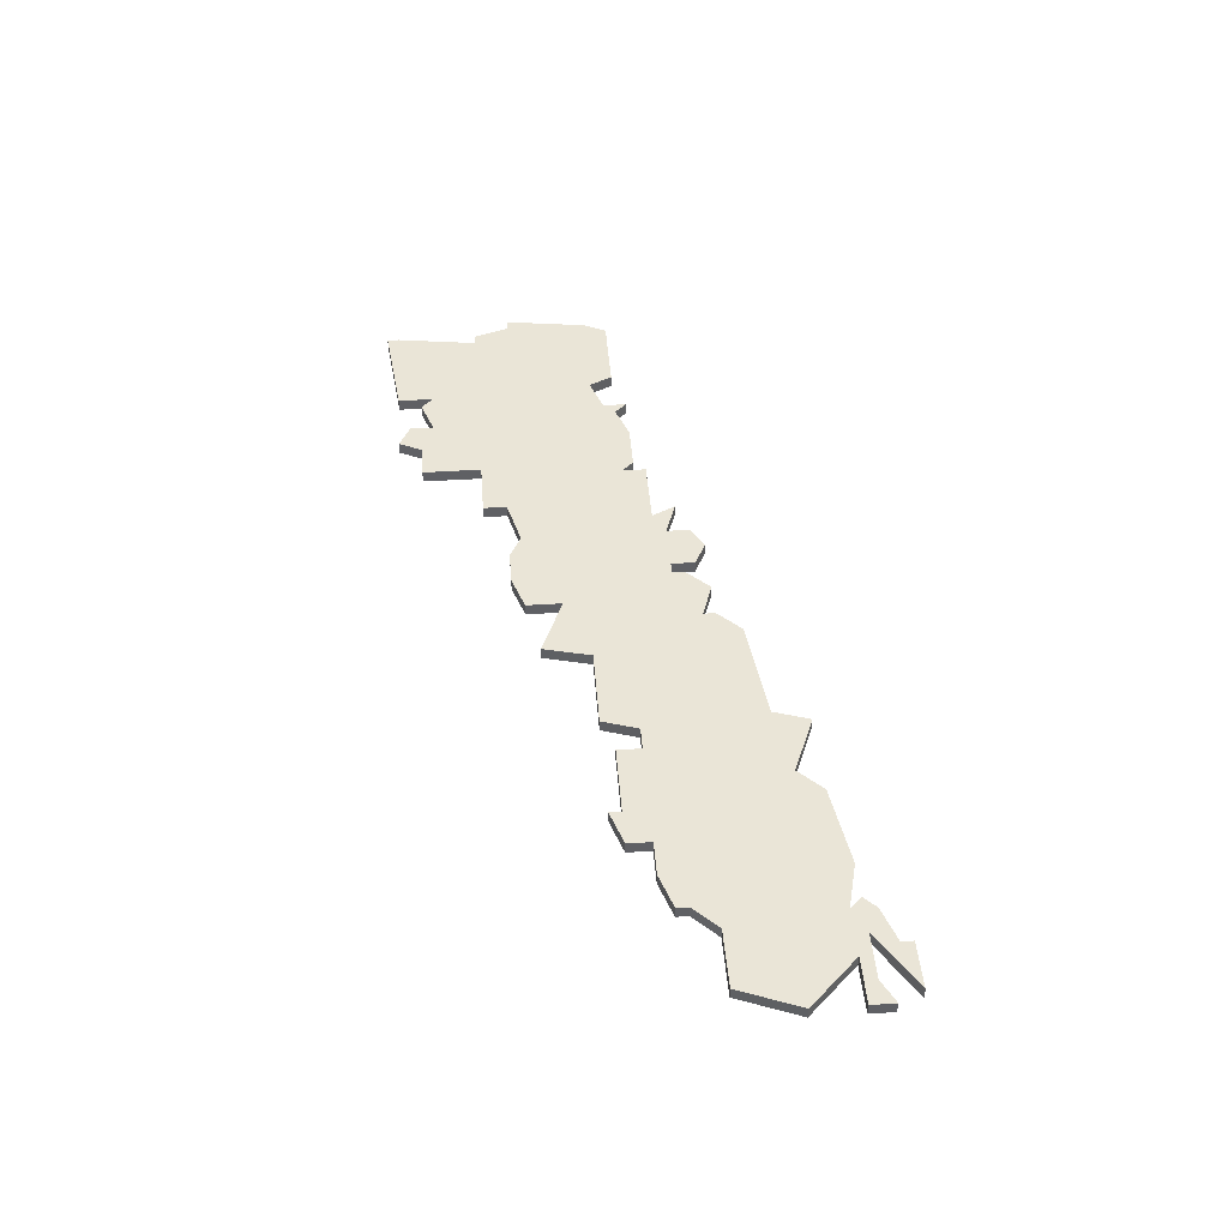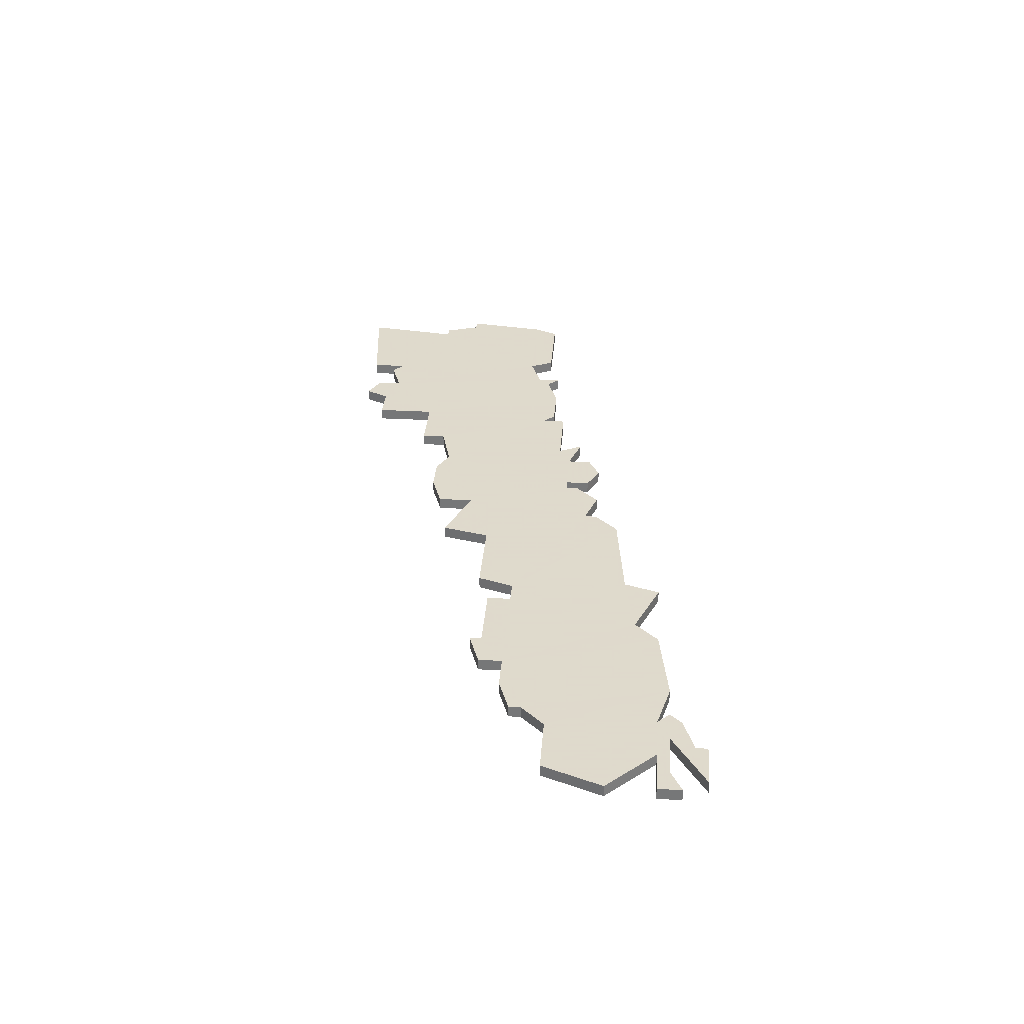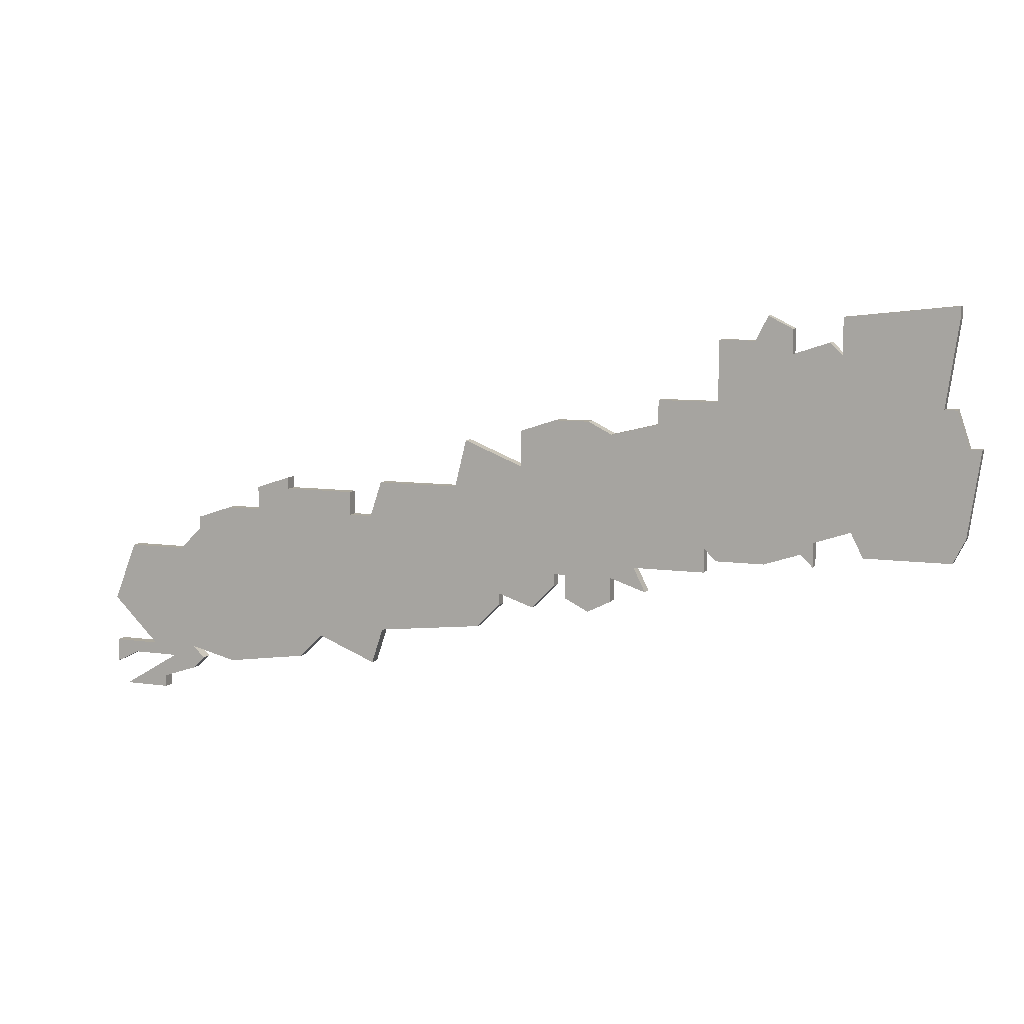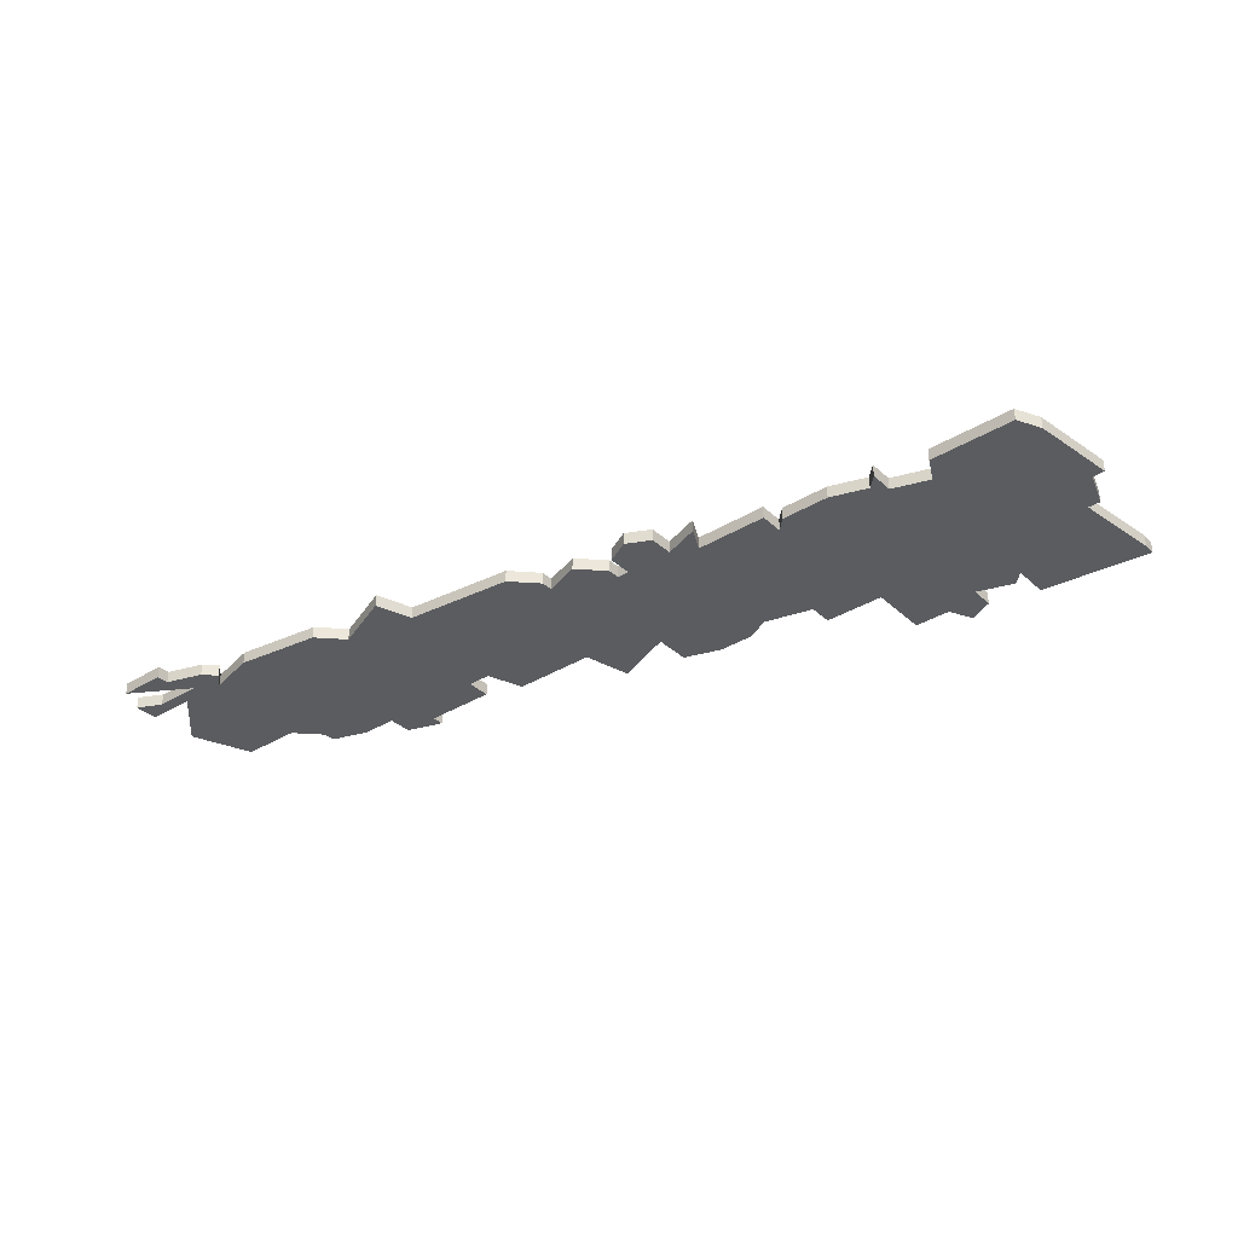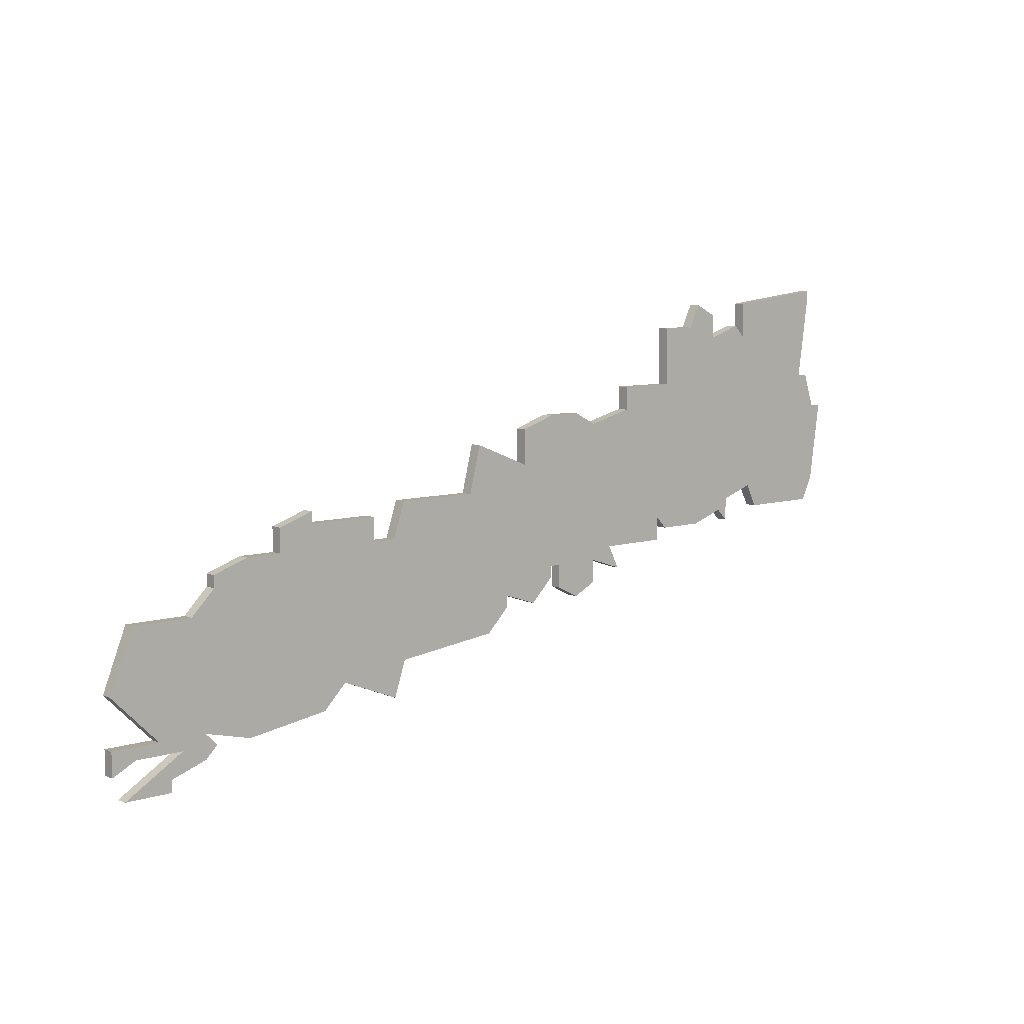
<metadata>
{"format":"obj","ext":"obj","renderer":"f3d","projection":"perspective","resolution":1024,"background":"white","views":[{"elev":44.0,"azim":-94.3,"up":"+Z"},{"elev":32.4,"azim":-85.6,"up":"+Z"},{"elev":8.6,"azim":21.4,"up":"+Y"},{"elev":-34.4,"azim":39.4,"up":"+Z"},{"elev":7.8,"azim":-41.1,"up":"+Y"}]}
</metadata>
<code>
v 3171 -315 0
v 3171 -315 1
v 3171 -313 0
v 3171 -313 1
v 3204 -307 0
v 3204 -307 1
v 3187 -298 0
v 3187 -298 1
v 3187 -300 0
v 3187 -300 1
v 3220 -284 0
v 3220 -284 1
v 3220 -302 0
v 3220 -302 1
v 3220 -289 0
v 3220 -289 1
v 3228 -300 0
v 3228 -300 1
v 3228 -302 0
v 3228 -302 1
v 3170 -304 0
v 3170 -304 1
v 3203 -292 0
v 3203 -292 1
v 3203 -295 0
v 3203 -295 1
v 3178 -298 0
v 3178 -298 1
v 3178 -300 0
v 3178 -300 1
v 3211 -306 0
v 3211 -306 1
v 3211 -292 0
v 3211 -292 1
v 3211 -304 0
v 3211 -304 1
v 3219 -301 0
v 3219 -301 1
v 3219 -303 0
v 3219 -303 1
v 3227 -301 0
v 3227 -301 1
v 3169 -314 0
v 3169 -314 1
v 3226 -283 0
v 3226 -283 1
v 3226 -285 0
v 3226 -285 1
v 3168 -316 0
v 3168 -316 1
v 3168 -317 0
v 3168 -317 1
v 3201 -306 0
v 3201 -306 1
v 3201 -307 0
v 3201 -307 1
v 3209 -307 0
v 3209 -307 1
v 3209 -291 0
v 3209 -291 1
v 3184 -311 0
v 3184 -311 1
v 3167 -313 0
v 3167 -313 1
v 3175 -314 0
v 3175 -314 1
v 3175 -300 0
v 3175 -300 1
v 3241 -292 0
v 3241 -292 1
v 3224 -282 0
v 3224 -282 1
v 3224 -302 0
v 3224 -302 1
v 3199 -309 0
v 3199 -309 1
v 3232 -301 0
v 3232 -301 1
v 3207 -306 0
v 3207 -306 1
v 3207 -304 0
v 3207 -304 1
v 3240 -299 0
v 3240 -299 1
v 3240 -292 0
v 3240 -292 1
v 3182 -313 0
v 3182 -313 1
v 3215 -291 0
v 3215 -291 1
v 3215 -289 0
v 3215 -289 1
v 3190 -310 0
v 3190 -310 1
v 3190 -297 0
v 3190 -297 1
v 3223 -284 0
v 3223 -284 1
v 3165 -314 0
v 3165 -314 1
v 3165 -304 0
v 3165 -304 1
v 3198 -293 0
v 3198 -293 1
v 3231 -299 0
v 3231 -299 1
v 3206 -291 0
v 3206 -291 1
v 3206 -304 0
v 3206 -304 1
v 3206 -305 0
v 3206 -305 1
v 3239 -281 0
v 3239 -281 1
v 3239 -282 0
v 3239 -282 1
v 3239 -301 0
v 3239 -301 1
v 3239 -289 0
v 3239 -289 1
v 3181 -298 0
v 3181 -298 1
v 3181 -297 0
v 3181 -297 1
v 3214 -305 0
v 3214 -305 1
v 3189 -300 0
v 3189 -300 1
v 3189 -313 0
v 3189 -313 1
v 3164 -317 0
v 3164 -317 1
v 3197 -297 0
v 3197 -297 1
v 3230 -282 0
v 3230 -282 1
v 3230 -285 0
v 3230 -285 1
v 3172 -314 0
v 3172 -314 1
v 3172 -301 0
v 3172 -301 1
v 3172 -302 0
v 3172 -302 1
v 3238 -289 0
v 3238 -289 1
v 3213 -303 0
v 3213 -303 1
v 3163 -315 0
v 3163 -315 1
v 3163 -309 0
v 3163 -309 1
v 3163 -313 0
v 3163 -313 1
v 3229 -284 0
v 3229 -284 1
f 131 49 51
f 1 49 43
f 43 49 131
f 63 43 99
f 63 151 21
f 153 63 99
f 99 149 153
f 43 63 3
f 43 3 1
f 139 1 3
f 65 3 21
f 65 29 87
f 93 129 61
f 75 93 127
f 9 93 61
f 61 87 29
f 21 3 63
f 75 53 55
f 21 151 101
f 141 67 143
f 143 67 29
f 143 65 21
f 121 29 27
f 29 121 9
f 9 121 7
f 27 123 121
f 143 29 65
f 61 29 9
f 5 53 109
f 127 53 75
f 133 53 127
f 127 93 9
f 25 109 53
f 127 95 133
f 133 103 25
f 25 23 107
f 25 53 133
f 5 109 111
f 57 79 81
f 31 57 35
f 25 33 81
f 35 147 125
f 37 39 147
f 33 35 81
f 35 57 81
f 33 147 35
f 73 13 37
f 17 19 41
f 73 37 15
f 41 73 17
f 17 73 15
f 83 117 77
f 105 83 77
f 85 83 105
f 105 17 47
f 37 147 33
f 59 25 107
f 89 37 33
f 15 89 91
f 25 59 33
f 97 15 11
f 45 97 71
f 15 97 47
f 47 97 45
f 15 47 17
f 89 15 37
f 145 137 115
f 47 137 105
f 145 119 85
f 83 85 69
f 155 137 47
f 113 115 135
f 135 115 137
f 105 137 145
f 85 105 145
f 109 25 81
f 52 50 132
f 44 50 2
f 132 50 44
f 100 44 64
f 22 152 64
f 100 64 154
f 154 150 100
f 4 64 44
f 2 4 44
f 4 2 140
f 22 4 66
f 88 30 66
f 62 130 94
f 128 94 76
f 62 94 10
f 30 88 62
f 64 4 22
f 56 54 76
f 102 152 22
f 144 68 142
f 30 68 144
f 22 66 144
f 28 30 122
f 10 122 30
f 8 122 10
f 122 124 28
f 66 30 144
f 10 30 62
f 110 54 6
f 76 54 128
f 128 54 134
f 10 94 128
f 54 110 26
f 134 96 128
f 26 104 134
f 108 24 26
f 134 54 26
f 112 110 6
f 82 80 58
f 36 58 32
f 82 34 26
f 126 148 36
f 148 40 38
f 82 36 34
f 82 58 36
f 36 148 34
f 38 14 74
f 42 20 18
f 16 38 74
f 18 74 42
f 16 74 18
f 78 118 84
f 78 84 106
f 106 84 86
f 48 18 106
f 34 148 38
f 108 26 60
f 34 38 90
f 92 90 16
f 34 60 26
f 12 16 98
f 72 98 46
f 48 98 16
f 46 98 48
f 18 48 16
f 38 16 90
f 116 138 146
f 106 138 48
f 86 120 146
f 70 86 84
f 48 138 156
f 136 116 114
f 138 116 136
f 146 138 106
f 146 106 86
f 82 26 110
f 30 28 29
f 29 28 27
f 68 30 67
f 67 30 29
f 142 68 141
f 141 68 67
f 144 142 143
f 143 142 141
f 22 144 21
f 21 144 143
f 102 22 101
f 101 22 21
f 152 102 151
f 151 102 101
f 64 152 63
f 63 152 151
f 154 64 153
f 153 64 63
f 150 154 149
f 149 154 153
f 100 150 99
f 99 150 149
f 44 100 43
f 43 100 99
f 132 44 131
f 131 44 43
f 52 132 51
f 51 132 131
f 50 52 49
f 49 52 51
f 2 50 1
f 1 50 49
f 140 2 139
f 139 2 1
f 4 140 3
f 3 140 139
f 66 4 65
f 65 4 3
f 88 66 87
f 87 66 65
f 62 88 61
f 61 88 87
f 130 62 129
f 129 62 61
f 94 130 93
f 93 130 129
f 76 94 75
f 75 94 93
f 56 76 55
f 55 76 75
f 54 56 53
f 53 56 55
f 6 54 5
f 5 54 53
f 112 6 111
f 111 6 5
f 110 112 109
f 109 112 111
f 82 110 81
f 81 110 109
f 80 82 79
f 79 82 81
f 58 80 57
f 57 80 79
f 32 58 31
f 31 58 57
f 36 32 35
f 35 32 31
f 126 36 125
f 125 36 35
f 148 126 147
f 147 126 125
f 40 148 39
f 39 148 147
f 38 40 37
f 37 40 39
f 14 38 13
f 13 38 37
f 74 14 73
f 73 14 13
f 42 74 41
f 41 74 73
f 20 42 19
f 19 42 41
f 18 20 17
f 17 20 19
f 106 18 105
f 105 18 17
f 78 106 77
f 77 106 105
f 118 78 117
f 117 78 77
f 84 118 83
f 83 118 117
f 70 84 69
f 69 84 83
f 86 70 85
f 85 70 69
f 120 86 119
f 119 86 85
f 146 120 145
f 145 120 119
f 116 146 115
f 115 146 145
f 114 116 113
f 113 116 115
f 136 114 135
f 135 114 113
f 138 136 137
f 137 136 135
f 156 138 155
f 155 138 137
f 48 156 47
f 47 156 155
f 46 48 45
f 45 48 47
f 72 46 71
f 71 46 45
f 98 72 97
f 97 72 71
f 12 98 11
f 11 98 97
f 16 12 15
f 15 12 11
f 92 16 91
f 91 16 15
f 90 92 89
f 89 92 91
f 34 90 33
f 33 90 89
f 60 34 59
f 59 34 33
f 108 60 107
f 107 60 59
f 24 108 23
f 23 108 107
f 26 24 25
f 25 24 23
f 104 26 103
f 103 26 25
f 134 104 133
f 133 104 103
f 96 134 95
f 95 134 133
f 128 96 127
f 127 96 95
f 10 128 9
f 9 128 127
f 8 10 7
f 7 10 9
f 122 8 121
f 121 8 7
f 28 124 27
f 27 124 123
f 124 122 123
f 123 122 121

</code>
